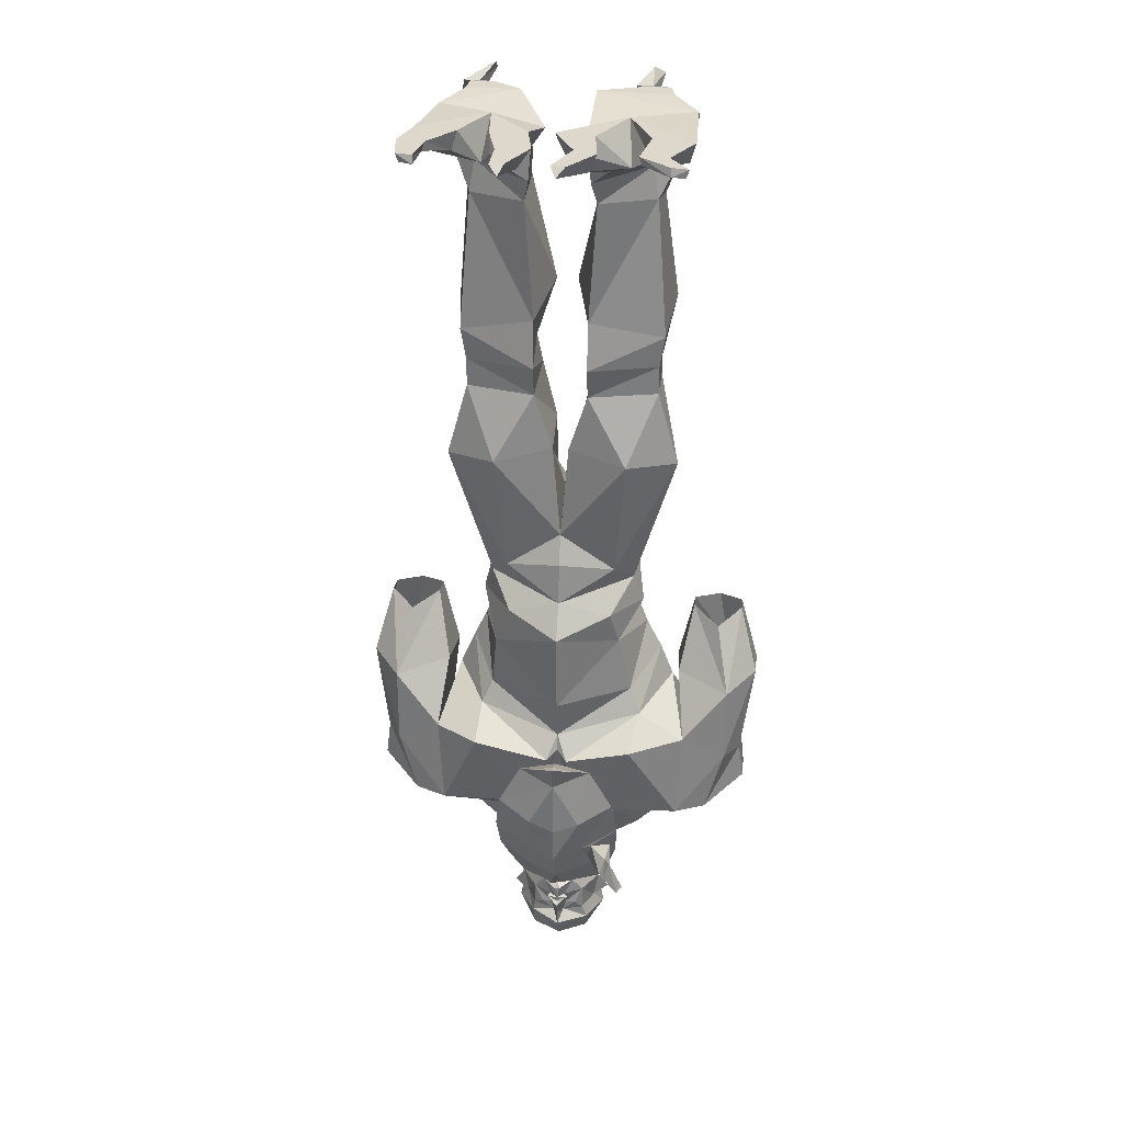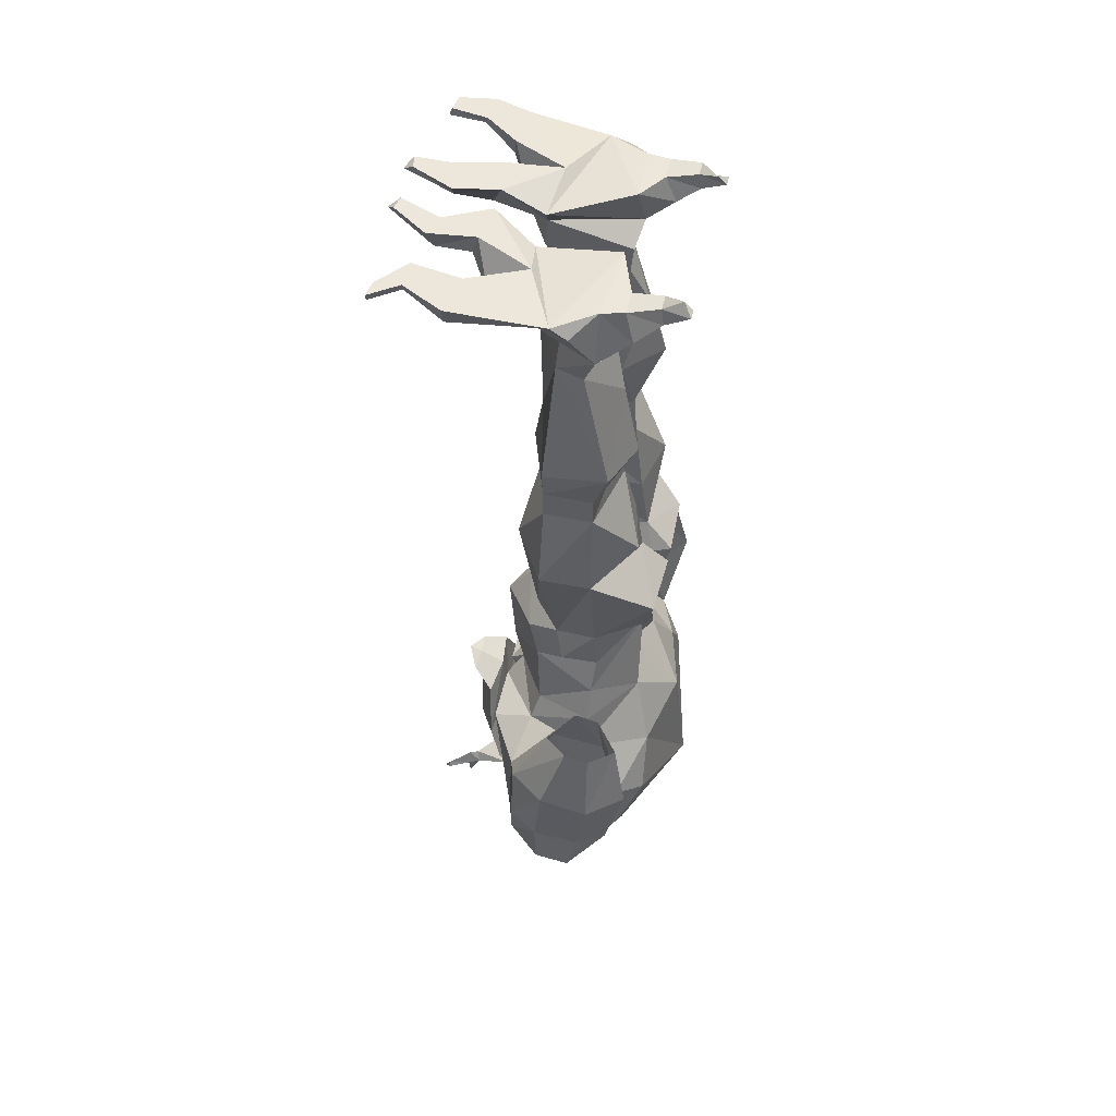
<metadata>
{"format":"obj","ext":"obj","renderer":"f3d","projection":"perspective","resolution":1024,"background":"white","views":[{"elev":31.4,"azim":-173.8,"up":"+Y"},{"elev":53.0,"azim":-76.9,"up":"+Y"}]}
</metadata>
<code>
v -0.3906 -2.016 -0.1484
v -0.5234 -2.094 -0.1172
v -0.5234 -1.859 -0.1094
v -0.3672 -1.836 -0.02344
v -0.3906 -2.078 0.1953
v -0.3438 -1.914 0.07812
v -0.25 -1.945 -0.1172
v -0.2266 -2.016 -0.2422
v -0.375 -2.289 -0.1641
v -0.4688 -2.281 -0.1328
v -0.5703 -2.109 -0.03125
v -0.6094 -1.836 0
v -0.5547 -1.641 0.0625
v -0.4844 -1.672 -0.007812
v -0.4062 -1.641 0.0625
v -0.3594 -1.867 0.1406
v -0.5156 -1.891 0.2422
v -0.5234 -2.125 0.1875
v -0.4688 -2.297 0.125
v -0.3984 -2.234 0.2031
v -0.3047 -2.148 0.2656
v -0.2109 -2 0.2578
v -0.125 -1.828 0.2031
v -0.3047 -1.812 0.07812
v -0.2188 -1.867 -0.09375
v 0 -1.984 -0.2031
v -0.03125 -2.055 -0.25
v -0.07031 -2.273 -0.2031
v -0.1719 -2.383 -0.05469
v -0.4844 -2.336 -0.007812
v -0.5859 -2.227 -0.02344
v -0.5703 -2.125 0.1094
v -0.6094 -1.867 0.1406
v -0.5547 -1.656 0.1328
v -0.4844 -1.68 0.2031
v -0.4062 -1.656 0.1328
v -0.375 -2.383 0.0625
v -0.3047 -2.367 0.2031
v 0 -2.344 0.3516
v 0 -1.969 0.3125
v 0 -1.766 0.1641
v -0.04688 -1.586 0.1953
v -0.2578 -1.719 0.07812
v -0.1797 -1.68 -0.1094
v 0 -1.859 -0.2266
v 0.2188 -1.867 -0.09375
v 0.25 -1.938 -0.1172
v 0.03125 -2.055 -0.25
v 0 -2.031 -0.2188
v 0 -2.266 -0.1797
v 0 -2.398 -0.1328
v -0.0625 -2.539 -0.1016
v -0.1406 -2.555 0.02344
v -0.2422 -2.5 0.03906
v -0.5859 -2.242 0.07812
v 0.3906 -2.016 -0.1484
v 0.5234 -1.859 -0.1094
v 0.5234 -2.094 -0.1172
v 0.375 -2.289 -0.1641
v 0.2578 -2.008 -0.2422
v 0.3438 -1.914 0.07812
v 0.3906 -2.078 0.1953
v 0.3672 -1.836 -0.02344
v 0.4062 -1.641 0.0625
v 0.4844 -1.672 0
v 0.5547 -1.641 0.0625
v 0.6094 -1.836 0
v 0.5703 -2.109 -0.03125
v 0.4688 -2.281 -0.1328
v 0.4844 -2.336 -0.007812
v 0.1719 -2.383 -0.05469
v 0.0625 -2.258 -0.2031
v 0.5156 -1.891 0.2422
v 0.5234 -2.125 0.1875
v 0.5703 -2.125 0.1094
v 0.6094 -1.867 0.1406
v 0.4844 -1.68 0.2031
v 0.4062 -1.656 0.1406
v 0.3594 -1.867 0.1406
v 0.5859 -2.227 -0.02344
v 0.5859 -2.242 0.07812
v 0.4688 -2.297 0.125
v 0.375 -2.383 0.0625
v 0.2422 -2.5 0.03906
v 0.1406 -2.555 0.02344
v 0.0625 -2.539 -0.1016
v 0.5547 -1.656 0.1328
v 0.3047 -2.367 0.2031
v 0.3984 -2.234 0.2031
v 0.3047 -2.148 0.2656
v 0 -2.531 0.2188
v 0.2109 -2 0.2578
v 0.125 -1.828 0.2031
v 0 -1.57 0.1875
v 0 -1.5 0.2109
v -0.2266 -1.477 0.07812
v -0.2188 -1.617 0.08594
v -0.25 -1.578 -0.01562
v -0.1562 -1.57 -0.1406
v 0 -1.609 -0.2422
v 0.2031 -1.703 -0.1094
v 0.2578 -1.719 0.07812
v 0.2969 -1.805 0.07812
v 0 -2.633 0.1016
v 0.09375 -2.703 0.007812
v 0.1094 -2.703 -0.02344
v 0.125 -2.641 -0.08594
v 0.1641 -2.539 -0.1328
v 0.1875 -2.438 -0.1953
v 0 -2.461 -0.1484
v -0.1641 -2.539 -0.1328
v -0.125 -2.641 -0.08594
v -0.1094 -2.703 -0.02344
v -0.09375 -2.703 0.007812
v 0 -2.781 0.08594
v 0.04688 -1.586 0.1953
v 0.2266 -1.477 0.07812
v 0.1562 -1.445 0.2266
v 0.02344 -1.297 0.2578
v 0 -1.297 0.2031
v -0.02344 -1.297 0.2578
v -0.1562 -1.445 0.2266
v -0.2031 -1.305 0.25
v -0.2969 -1.133 0.07812
v -0.2188 -1.484 -0.03906
v 0.1406 -2.766 -0.0625
v 0.1328 -2.727 -0.0625
v 0.1562 -2.695 -0.07031
v 0.1094 -2.719 -0.09375
v 0.07812 -2.633 -0.1719
v 0.04688 -2.586 -0.1875
v 0.07812 -2.477 -0.25
v 0.08594 -2.359 -0.2969
v 0.1953 -2.32 -0.2422
v 0 -2.305 -0.2266
v -0.1875 -2.438 -0.1953
v -0.04688 -2.586 -0.1875
v -0.07812 -2.633 -0.1719
v -0.1094 -2.719 -0.09375
v -0.1562 -2.695 -0.07031
v -0.1328 -2.719 -0.0625
v -0.1406 -2.766 -0.0625
v -0.09375 -2.82 -0.05469
v 0 -2.852 -0.05469
v 0.09375 -2.82 -0.05469
v 0.08594 -2.82 -0.1328
v 0.08594 -2.734 -0.1719
v 0.07812 -2.703 -0.1719
v 0.05469 -2.688 -0.1797
v 0.02344 -2.688 -0.1797
v 0.02344 -2.633 -0.2031
v 0 -2.633 -0.2266
v 0.007812 -2.602 -0.2188
v 0 -2.586 -0.2031
v 0.02344 -2.578 -0.2188
v 0 -2.484 -0.2891
v 0 -2.383 -0.3359
v 0 -2.266 -0.3438
v 0.07812 -2.242 -0.3281
v 0.1797 -2.203 -0.2734
v 0 -2.188 -0.2578
v -0.1953 -2.32 -0.2422
v -0.1719 -2.398 -0.2188
v -0.1016 -2.43 -0.25
v -0.07812 -2.477 -0.25
v -0.01562 -2.578 -0.2109
v -0.007812 -2.594 -0.2266
v -0.02344 -2.633 -0.2031
v -0.02344 -2.688 -0.1797
v -0.05469 -2.688 -0.1797
v -0.07812 -2.711 -0.1719
v -0.09375 -2.75 -0.1719
v 0 -2.828 -0.1719
v 0 -2.773 -0.2109
v 0 -2.75 -0.2188
v 0.01562 -2.719 -0.1797
v 0.03125 -2.633 -0.2188
v 0 -2.648 -0.2266
v -0.03125 -2.633 -0.2188
v 0 -2.648 -0.25
v -0.01562 -2.719 -0.1797
v -0.08594 -2.82 -0.1328
v 0 -2.703 -0.2188
v -0.08594 -2.359 -0.2969
v -0.07812 -2.242 -0.3281
v 0 -2.086 -0.3438
v 0.1094 -2.062 -0.2891
v 0 -2.047 -0.2734
v -0.1797 -2.203 -0.2734
v -0.1172 -2.359 -0.2812
v -0.1641 -2.375 -0.3281
v -0.1797 -2.406 -0.3203
v -0.1484 -2.422 -0.3438
v 0.2188 -1.617 0.08594
v 0.25 -1.57 0
v 0.2188 -1.484 -0.03906
v 0.3438 -1.07 -0.0625
v 0.2969 -1.133 0.07812
v 0.2031 -1.305 0.25
v 0.03906 -1.211 0.1797
v 0 -1.203 0.01562
v -0.03906 -1.211 0.1797
v 0.1562 -1.57 -0.1406
v 0 -1.516 -0.1719
v -0.1641 -1.422 -0.1094
v 0 -1.391 -0.1562
v 0.1641 -1.422 -0.1094
v 0.1953 -1.047 -0.1562
v 0.2812 -0.8438 -0.0625
v 0.2812 -0.8438 0.07812
v 0.1953 -1.031 0.1953
v 0 -2.008 -0.3438
v -0.1094 -2.062 -0.2891
v 0.0625 -2.016 -0.3516
v 0 -1.992 -0.3828
v -0.0625 -2.016 -0.3516
v -0.1094 -0.05469 -0.3828
v -0.1094 -0.05469 -0.2812
v -0.1094 0 -0.2656
v -0.125 0 -0.3984
v -0.05469 0 -0.5
v -0.03125 -0.02344 -0.5234
v -0.0625 0 -0.375
v 0 0 -0.25
v -0.05469 -0.09375 -0.2891
v -0.2031 -0.1016 -0.2188
v -0.1875 0 -0.1094
v -0.01562 0 -0.4922
v -0.07812 -0.03125 -0.125
v -0.07812 -0.08594 -0.1328
v -0.3672 -0.007812 -0.02344
v -0.07812 0 0.1016
v -0.1719 -0.1172 0.1094
v -0.1016 -0.1641 0.09375
v -0.08594 -0.1797 -0.1406
v -0.1406 -0.125 -0.1875
v -0.2578 -0.1016 -0.1328
v -0.3594 -0.05469 -0.2891
v -0.2578 -0.05469 -0.2812
v -0.2578 0 -0.2656
v -0.375 0 -0.2891
v -0.2812 -0.08594 -0.1016
v -0.3672 -0.03906 0.02344
v -0.2969 0 0.08594
v -0.2812 0 0.1484
v -0.2109 0 0.1484
v -0.2109 -0.07812 0.1797
v -0.3359 -0.1406 0.08594
v -0.2812 -0.2656 0.04688
v -0.1016 -0.2422 0.08594
v -0.1016 -0.25 -0.1094
v -0.25 -0.1641 -0.02344
v 0 -1.305 -0.1172
v 0.02344 -1.016 -0.1094
v 0.07812 -0.8438 -0.1094
v 0.2812 -0.7578 -0.0625
v 0.2812 -0.7578 0.07812
v 0.09375 -0.75 0.1094
v 0.07812 -0.8438 0.125
v 0.03906 -1.039 0.1562
v -0.02344 -1.016 -0.1094
v -0.03906 -1.039 0.1562
v -0.1953 -1.031 0.1953
v -0.3203 -0.6094 0.125
v -0.1875 -0.6094 0.1797
v -0.1641 -0.4062 0.1328
v -0.2656 -0.2578 -0.03125
v -0.2969 -0.6641 -0.0625
v -0.2812 -0.7578 -0.0625
v -0.2812 -0.7578 0.07812
v -0.09375 -0.75 0.1094
v -0.03125 -0.5547 0.08594
v -0.07812 -0.6094 -0.1094
v -0.07812 -0.75 -0.1328
v -0.07812 -0.8438 -0.1094
v -0.2812 -0.8438 -0.0625
v -0.2812 -0.8438 0.07812
v -0.07812 -0.8438 0.125
v -0.1953 -1.047 -0.1562
v -0.3438 -1.07 -0.0625
v -0.2969 -0.08594 0.1719
v -0.2344 -0.07031 0.2344
v -0.2266 -0.02344 0.2266
v -0.1797 -0.02344 0.2266
v -0.1797 -0.07031 0.2344
v -0.2266 -0.007812 0.3047
v -0.2578 -0.007812 0.3047
v -0.2266 0.01562 0.2812
v -0.3125 0 -0.4062
v -0.3047 -0.02344 -0.4062
v -0.2422 -0.02344 -0.4062
v -0.2344 0 -0.4062
v -0.3203 0 -0.4766
v -0.3672 0 -0.4844
v -0.3594 -0.02344 -0.4844
v -0.3203 -0.02344 -0.4844
v 0.08594 -0.05469 -0.3828
v 0.1719 0 -0.2656
v 0.1719 -0.05469 -0.2812
v 0.125 -0.09375 -0.2891
v 0.07031 0 -0.25
v 0.04688 0 -0.375
v 0.1016 0 -0.4922
v 0.1172 -0.02344 -0.5234
v 0.1406 0 -0.3906
v 0.1875 0 -0.1094
v 0.2031 -0.1016 -0.2188
v 0.1406 -0.125 -0.1875
v 0.07812 -0.08594 -0.1328
v 0.03906 -0.03125 -0.125
v 0.3438 -0.007812 -0.02344
v 0.375 0 -0.2422
v 0.2578 0 -0.2578
v 0.2734 -0.05469 -0.2656
v 0.3672 -0.05469 -0.25
v 0.2578 -0.1016 -0.1328
v 0.08594 -0.1797 -0.1406
v 0.1016 -0.1641 0.09375
v 0.1719 -0.1172 0.1094
v 0.1328 0 0.09375
v 0.2891 0 0.08594
v 0.3672 -0.04688 0.03125
v 0.2812 -0.08594 -0.1016
v 0.3906 -0.02344 -0.3438
v 0.4062 0 -0.3438
v 0.3281 0 -0.3516
v 0.3359 -0.02344 -0.3594
v 0.3438 -0.02344 -0.4609
v 0.3828 -0.02344 -0.4453
v 0.3906 0 -0.4453
v 0.3438 0 -0.4531
v 0.25 -0.1641 -0.02344
v 0.1016 -0.25 -0.1094
v 0.1016 -0.2422 0.08594
v 0.2812 -0.2656 0.04688
v 0.3359 -0.1406 0.08594
v 0.2969 -0.08594 0.1719
v 0.2109 -0.07812 0.1797
v 0.2109 0 0.1484
v 0.2812 0 0.1484
v 0.3203 -0.6094 0.125
v 0.1641 -0.4062 0.1328
v 0.1875 -0.6094 0.1797
v 0.2969 -0.6641 -0.0625
v 0.2656 -0.2578 -0.03125
v 0.03125 -0.5547 0.08594
v 0.07812 -0.6094 -0.1094
v 0.07812 -0.75 -0.1328
v 0.3125 -0.02344 0.2266
v 0.3203 -0.07031 0.2344
v 0.2656 -0.07031 0.2344
v 0.2656 -0.02344 0.2266
v 0.2266 0.01562 0.2812
v 0.2578 -0.007812 0.3047
v 0.2266 -0.007812 0.3047
v 0.1406 0 -0.5
v -0.1641 -2.422 -0.3672
v -0.1797 -2.367 -0.3516
v -0.1953 -2.406 -0.3516
v -0.1875 -2.461 -0.3516
v -0.2266 -2.406 -0.4141
v -0.2109 -2.422 -0.4297
v -0.2188 -2.391 -0.4141
f 1 2 3
f 1 3 4
f 1 8 9
f 1 9 2
f 2 9 10
f 2 10 11
f 2 11 12
f 2 12 3
f 3 12 13
f 3 13 14
f 3 14 15
f 3 15 4
f 5 16 17
f 5 17 18
f 5 18 19
f 5 19 20
f 5 20 21
f 6 22 23
f 8 27 28
f 8 28 9
f 9 30 10
f 10 30 31
f 10 31 11
f 11 31 32
f 11 32 33
f 11 33 12
f 12 33 34
f 12 34 13
f 32 18 17
f 32 17 33
f 33 17 35
f 33 35 34
f 17 16 36
f 17 36 35
f 29 53 54
f 29 54 37
f 30 37 19
f 30 19 55
f 30 55 31
f 31 55 32
f 32 55 18
f 18 55 19
f 56 57 58
f 56 58 59
f 56 59 60
f 56 63 57
f 57 63 64
f 57 64 65
f 57 65 66
f 57 66 67
f 57 67 58
f 58 67 68
f 58 68 69
f 58 69 59
f 59 69 70
f 59 72 60
f 60 72 48
f 73 62 74
f 73 74 75
f 73 75 76
f 73 76 77
f 73 77 78
f 73 78 79
f 73 79 62
f 68 76 75
f 68 75 80
f 68 80 69
f 69 80 70
f 70 80 81
f 70 81 82
f 70 82 83
f 71 83 84
f 71 84 85
f 68 67 76
f 76 67 87
f 76 87 77
f 67 66 87
f 82 74 62
f 82 62 89
f 89 62 90
f 42 94 95
f 44 99 100
f 61 93 92
f 81 74 82
f 74 81 75
f 75 81 80
f 85 106 107
f 53 112 113
f 94 116 95
f 129 148 130
f 130 148 149
f 130 149 150
f 130 150 151
f 138 168 169
f 138 169 170
f 138 170 171
f 138 171 139
f 168 179 169
f 169 179 180
f 169 180 181
f 150 177 151
f 177 180 178
f 178 180 179
f 175 183 176
f 176 183 180
f 176 180 150
f 177 150 180
f 175 181 183
f 183 181 180
f 100 203 101
f 100 204 203
f 100 99 204
f 1 4 5
f 1 5 6
f 1 6 7
f 1 7 8
f 4 15 16
f 4 16 5
f 5 21 22
f 5 22 6
f 6 23 24
f 6 24 7
f 7 24 25
f 7 27 8
f 16 15 36
f 23 41 42
f 23 42 43
f 23 43 24
f 24 43 25
f 25 43 44
f 29 51 52
f 29 52 53
f 56 60 47
f 56 47 61
f 56 61 62
f 60 48 47
f 63 79 64
f 64 79 78
f 71 85 86
f 71 86 51
f 90 62 92
f 41 93 94
f 41 94 42
f 42 95 96
f 42 96 97
f 42 97 43
f 43 97 44
f 44 97 98
f 44 98 99
f 46 101 102
f 46 102 103
f 46 103 47
f 47 103 61
f 61 103 93
f 61 92 62
f 85 107 86
f 86 110 51
f 51 110 52
f 52 112 53
f 102 93 103
f 93 102 116
f 93 116 94
f 95 116 117
f 96 125 98
f 96 98 97
f 139 171 172
f 147 148 129
f 102 194 116
f 116 194 117
f 117 194 195
f 117 195 196
f 101 203 195
f 101 195 194
f 101 194 102
f 203 204 196
f 203 196 195
f 204 99 125
f 99 98 125
f 7 25 26
f 7 26 27
f 9 28 29
f 9 29 30
f 19 37 38
f 19 38 20
f 20 38 21
f 21 38 39
f 21 39 22
f 22 39 40
f 22 40 23
f 23 40 41
f 25 44 45
f 25 45 26
f 26 45 46
f 26 46 47
f 26 47 48
f 26 48 49
f 26 49 27
f 27 49 28
f 28 49 50
f 28 50 51
f 28 51 29
f 29 37 30
f 56 62 63
f 59 70 71
f 59 71 72
f 62 79 63
f 70 83 71
f 71 51 72
f 72 51 50
f 72 50 49
f 72 49 48
f 88 82 89
f 88 89 90
f 88 90 39
f 88 39 91
f 88 91 83
f 88 83 82
f 90 92 39
f 39 92 40
f 40 92 93
f 40 93 41
f 44 100 45
f 45 100 101
f 45 101 46
f 91 84 83
f 84 91 85
f 85 91 104
f 85 104 105
f 86 107 108
f 86 108 109
f 86 109 110
f 52 110 111
f 52 111 112
f 53 114 115
f 53 115 104
f 53 104 91
f 53 91 54
f 54 91 37
f 37 91 38
f 38 91 39
f 106 127 128
f 106 128 107
f 107 128 129
f 109 134 110
f 110 134 135
f 110 135 136
f 110 136 111
f 112 139 140
f 112 140 113
f 113 140 141
f 114 142 115
f 115 142 143
f 115 143 144
f 115 144 145
f 115 145 126
f 115 126 105
f 115 105 104
f 126 145 146
f 126 146 147
f 126 147 129
f 127 129 128
f 134 160 135
f 135 160 161
f 135 161 162
f 135 162 136
f 139 172 142
f 139 141 140
f 147 173 174
f 172 174 173
f 172 173 182
f 172 182 142
f 142 182 143
f 143 182 144
f 144 182 173
f 144 173 146
f 144 146 145
f 160 187 161
f 161 187 188
f 161 188 189
f 161 189 162
f 146 173 147
f 187 212 188
f 188 212 213
f 188 213 189
f 214 215 212
f 214 212 187
f 215 216 212
f 212 216 213
f 85 105 106
f 53 113 114
f 105 126 106
f 106 126 127
f 107 129 130
f 107 130 131
f 107 131 108
f 108 131 132
f 108 132 109
f 109 132 133
f 109 133 134
f 111 136 137
f 111 137 112
f 112 137 138
f 112 138 139
f 113 141 142
f 113 142 114
f 126 129 127
f 130 151 131
f 131 151 152
f 131 152 153
f 131 155 156
f 131 156 132
f 132 156 157
f 132 157 133
f 133 157 158
f 133 158 159
f 133 159 134
f 134 159 160
f 136 162 163
f 136 163 164
f 136 164 165
f 136 165 137
f 137 165 166
f 137 167 152
f 137 152 168
f 137 168 138
f 139 142 141
f 147 174 175
f 147 175 176
f 147 176 148
f 171 181 172
f 172 181 175
f 172 175 174
f 155 166 156
f 156 166 165
f 156 165 184
f 156 184 157
f 157 184 185
f 157 185 158
f 158 185 186
f 158 186 159
f 159 186 160
f 160 186 187
f 162 189 184
f 162 184 190
f 162 190 163
f 164 190 184
f 164 184 165
f 153 152 167
f 189 213 185
f 189 185 184
f 214 186 215
f 214 187 186
f 186 213 216
f 186 216 215
f 213 186 185
f 95 117 118
f 95 118 119
f 95 119 120
f 95 120 121
f 95 121 122
f 95 122 96
f 96 122 123
f 117 199 118
f 118 199 119
f 121 123 122
f 204 125 205
f 204 205 206
f 204 206 207
f 204 207 196
f 205 253 206
f 206 253 207
f 96 123 124
f 96 124 125
f 117 196 197
f 117 197 198
f 117 198 199
f 119 199 200
f 119 200 120
f 120 200 201
f 120 201 202
f 120 202 121
f 121 202 123
f 196 207 197
f 197 207 208
f 198 211 200
f 198 200 199
f 207 253 208
f 208 253 254
f 211 260 200
f 200 260 254
f 200 254 201
f 201 254 253
f 201 253 261
f 201 261 202
f 202 261 262
f 202 262 263
f 202 263 124
f 202 124 123
f 279 253 205
f 279 205 280
f 280 205 125
f 280 125 124
f 253 279 261
f 357 359 361
f 357 361 362
f 357 362 358
f 358 362 363
f 358 363 359
f 359 363 361
f 361 363 362
f 131 153 154
f 137 154 167
f 153 167 154
f 131 154 155
f 137 166 154
f 155 154 166
f 152 177 178
f 152 178 179
f 152 179 168
f 151 177 152
f 169 181 170
f 170 181 171
f 176 150 149
f 176 149 148
f 163 190 191
f 163 191 192
f 163 192 164
f 164 192 193
f 164 193 190
f 197 208 209
f 197 209 210
f 197 210 198
f 198 210 211
f 208 254 255
f 208 255 209
f 210 259 211
f 211 259 260
f 275 278 262
f 275 262 261
f 275 261 279
f 275 279 276
f 276 279 280
f 276 280 277
f 277 280 124
f 277 124 263
f 277 263 278
f 278 263 262
f 260 255 254
f 255 260 259
f 190 193 191
f 191 193 357
f 191 357 358
f 191 358 192
f 192 358 359
f 192 359 360
f 192 360 193
f 193 360 357
f 357 360 359
f 217 218 219
f 217 219 220
f 217 220 221
f 217 221 222
f 217 222 223
f 217 223 224
f 217 224 225
f 217 225 218
f 218 225 226
f 218 226 219
f 219 226 227
f 219 227 224
f 219 224 223
f 219 223 220
f 220 223 228
f 220 228 221
f 221 228 222
f 222 228 223
f 229 230 224
f 229 224 227
f 229 227 231
f 229 231 232
f 229 232 233
f 230 236 225
f 230 225 224
f 236 226 225
f 226 239 227
f 227 239 240
f 227 240 241
f 227 241 231
f 231 241 238
f 231 238 242
f 231 242 243
f 231 243 244
f 231 244 232
f 232 244 245
f 232 245 246
f 232 246 233
f 233 246 247
f 244 248 281
f 244 281 245
f 245 281 282
f 245 282 283
f 245 283 246
f 246 283 284
f 246 284 247
f 247 284 285
f 282 287 283
f 283 287 288
f 283 288 284
f 284 288 285
f 285 288 286
f 286 288 287
f 238 241 289
f 238 289 290
f 238 290 239
f 239 290 291
f 239 291 240
f 240 291 292
f 240 292 241
f 241 292 289
f 289 292 293
f 289 293 294
f 289 294 290
f 290 294 295
f 290 295 291
f 291 295 296
f 291 296 292
f 292 296 293
f 293 296 294
f 294 296 295
f 297 298 299
f 297 299 300
f 297 300 301
f 297 301 302
f 297 302 303
f 297 303 304
f 297 304 305
f 297 305 298
f 298 305 302
f 298 302 301
f 298 301 306
f 298 306 299
f 299 306 307
f 299 307 300
f 300 307 308
f 300 308 309
f 300 309 301
f 301 309 310
f 301 310 306
f 306 310 311
f 306 311 312
f 306 312 313
f 306 313 307
f 307 313 314
f 310 319 320
f 310 320 311
f 311 320 321
f 311 321 322
f 311 322 323
f 311 323 315
f 311 315 312
f 312 315 324
f 312 324 325
f 312 325 313
f 313 325 326
f 313 326 314
f 314 326 327
f 314 327 315
f 315 327 324
f 324 327 328
f 324 328 329
f 324 329 325
f 325 329 330
f 325 330 326
f 326 330 331
f 326 331 327
f 327 331 328
f 328 331 330
f 328 330 329
f 319 338 320
f 320 338 339
f 320 339 321
f 321 339 340
f 321 340 336
f 321 336 322
f 322 336 323
f 336 340 337
f 337 340 349
f 337 349 350
f 338 351 339
f 339 351 352
f 339 352 340
f 340 352 349
f 349 352 353
f 349 353 350
f 350 353 354
f 351 355 352
f 352 355 353
f 353 355 354
f 304 303 356
f 304 356 305
f 305 356 302
f 302 356 303
f 248 244 243
f 248 243 242
f 229 233 230
f 230 233 234
f 230 234 235
f 230 235 236
f 226 236 237
f 226 237 238
f 226 238 239
f 233 247 248
f 233 248 234
f 235 252 237
f 235 237 236
f 252 248 242
f 252 242 237
f 237 242 238
f 247 285 281
f 247 281 248
f 281 285 282
f 282 285 286
f 282 286 287
f 307 314 315
f 307 315 316
f 307 316 308
f 308 316 317
f 308 317 309
f 309 317 318
f 309 318 319
f 309 319 310
f 317 316 332
f 318 336 319
f 319 336 337
f 319 337 338
f 323 336 332
f 323 332 316
f 323 316 315
f 337 350 338
f 338 350 351
f 350 354 351
f 351 354 355
f 234 248 249
f 234 249 250
f 234 250 235
f 235 250 251
f 235 251 252
f 251 267 252
f 252 267 248
f 248 267 249
f 317 332 333
f 317 333 334
f 317 334 318
f 318 334 335
f 318 335 336
f 345 333 332
f 345 332 336
f 345 336 335
f 209 255 256
f 209 256 257
f 209 257 210
f 210 257 258
f 210 258 259
f 269 274 275
f 269 275 276
f 269 276 270
f 270 276 277
f 270 277 271
f 271 277 278
f 271 278 274
f 274 278 275
f 348 256 255
f 348 255 259
f 348 259 258
f 264 265 266
f 264 266 249
f 264 249 267
f 264 267 268
f 265 272 266
f 266 272 250
f 266 250 249
f 273 268 267
f 273 267 251
f 273 251 272
f 272 251 250
f 341 342 343
f 341 344 345
f 341 345 335
f 341 335 342
f 342 335 334
f 342 334 346
f 342 346 343
f 347 345 344
f 347 346 333
f 347 333 345
f 346 334 333
f 264 268 269
f 264 269 270
f 264 270 265
f 265 270 271
f 265 271 272
f 273 272 271
f 273 271 274
f 273 274 268
f 268 274 269
f 341 343 257
f 341 257 256
f 341 256 344
f 343 346 258
f 343 258 257
f 347 344 348
f 347 348 258
f 347 258 346
f 348 344 256

</code>
